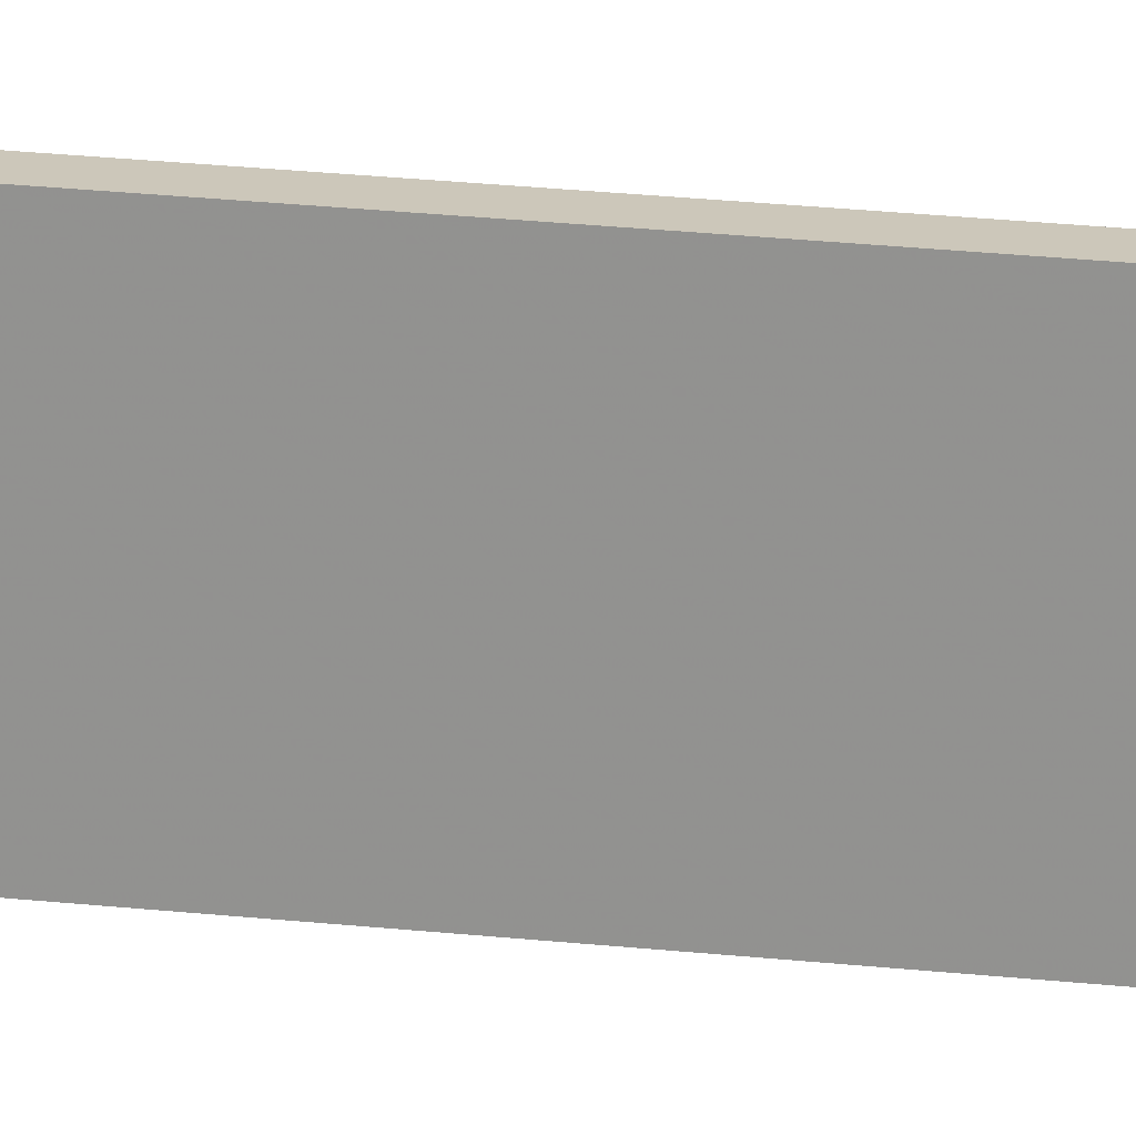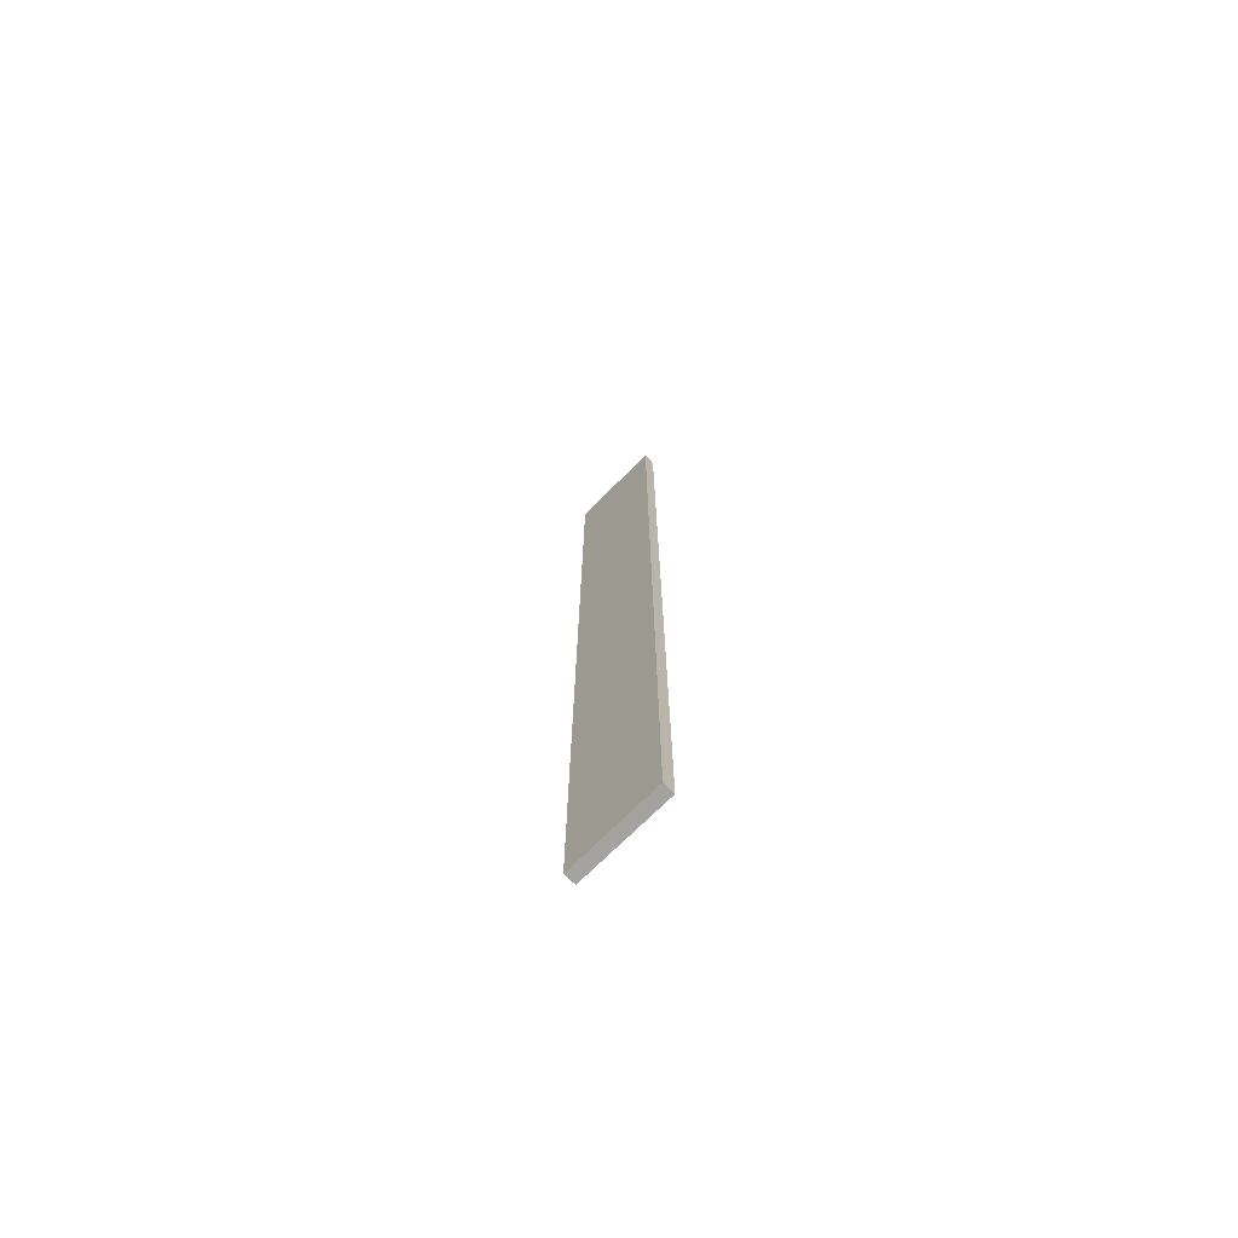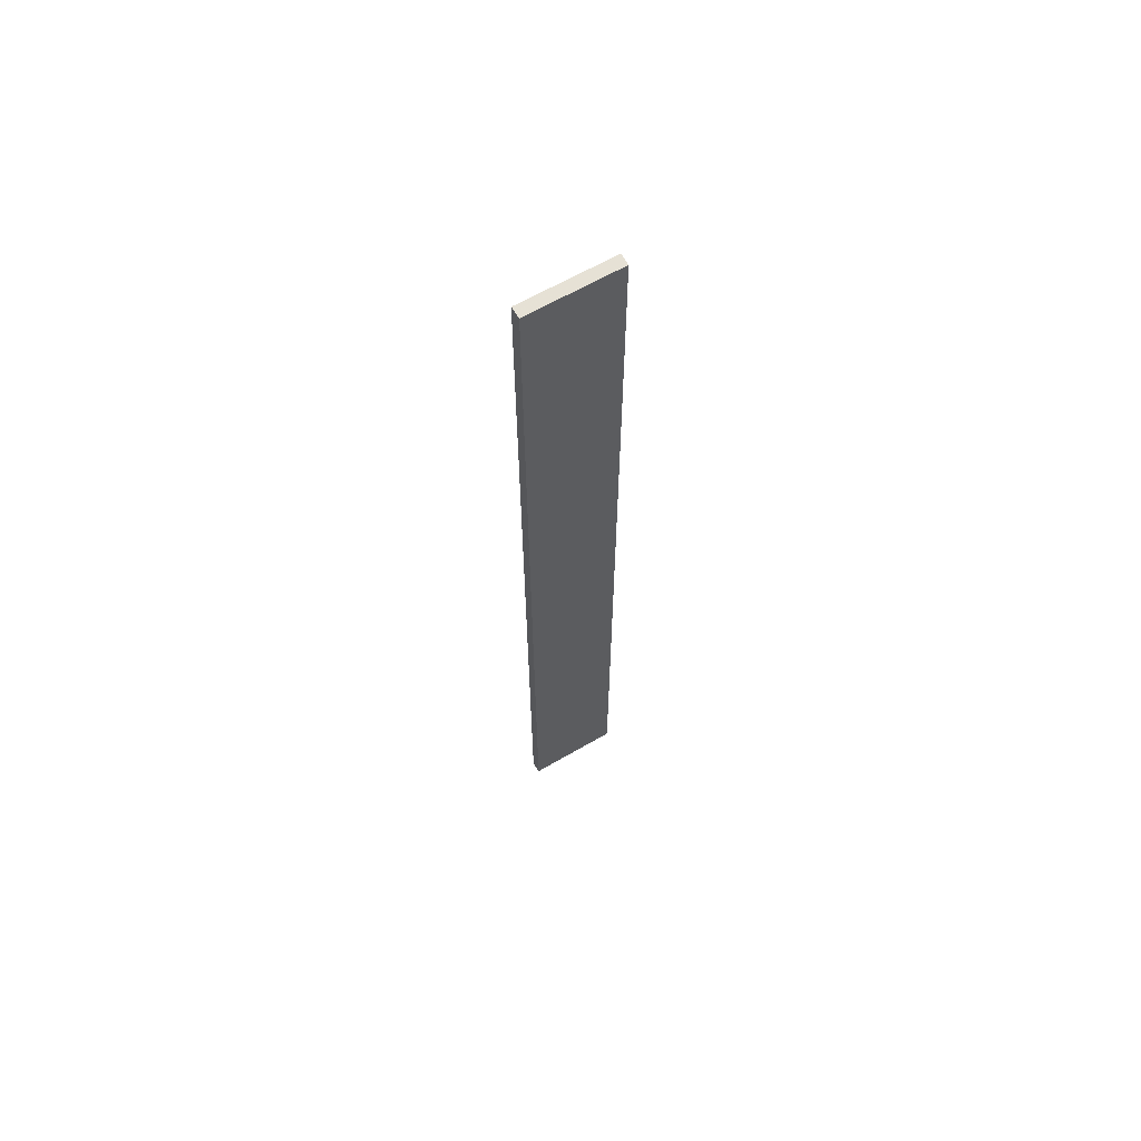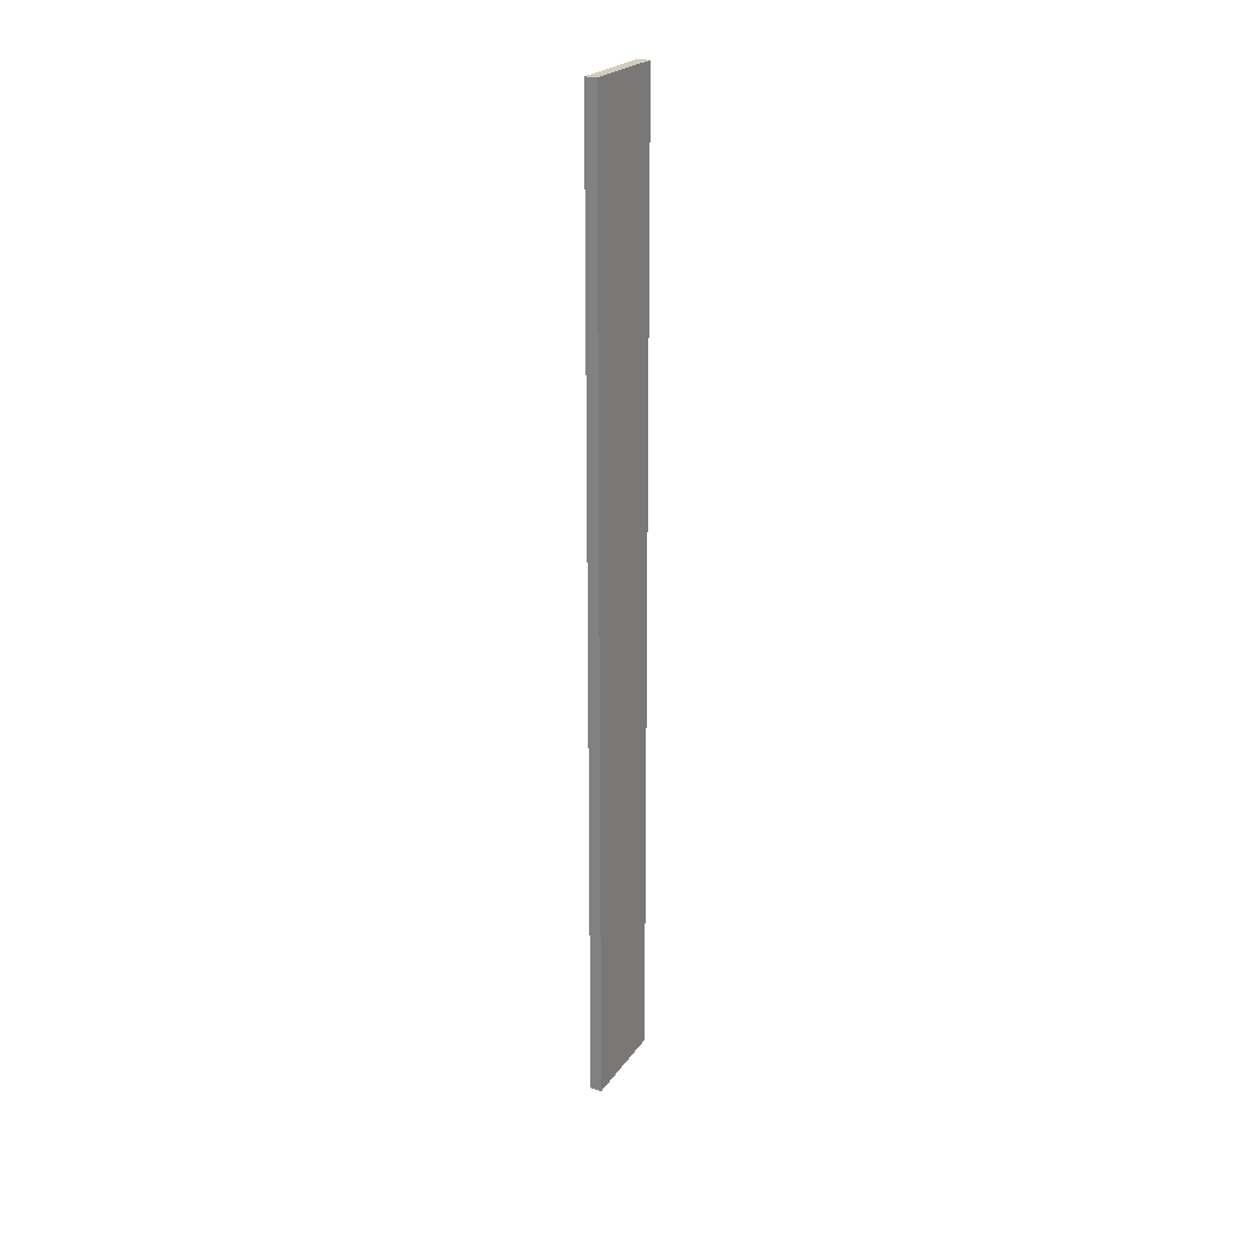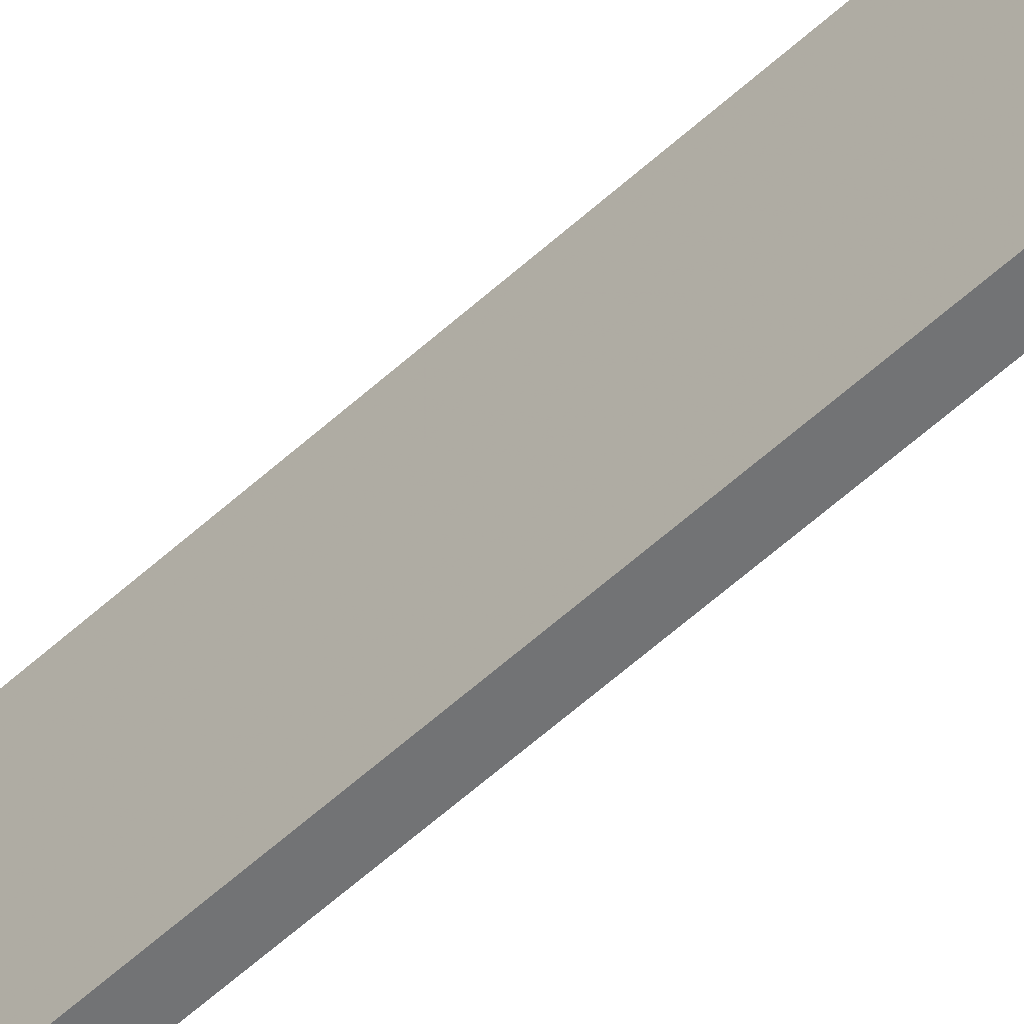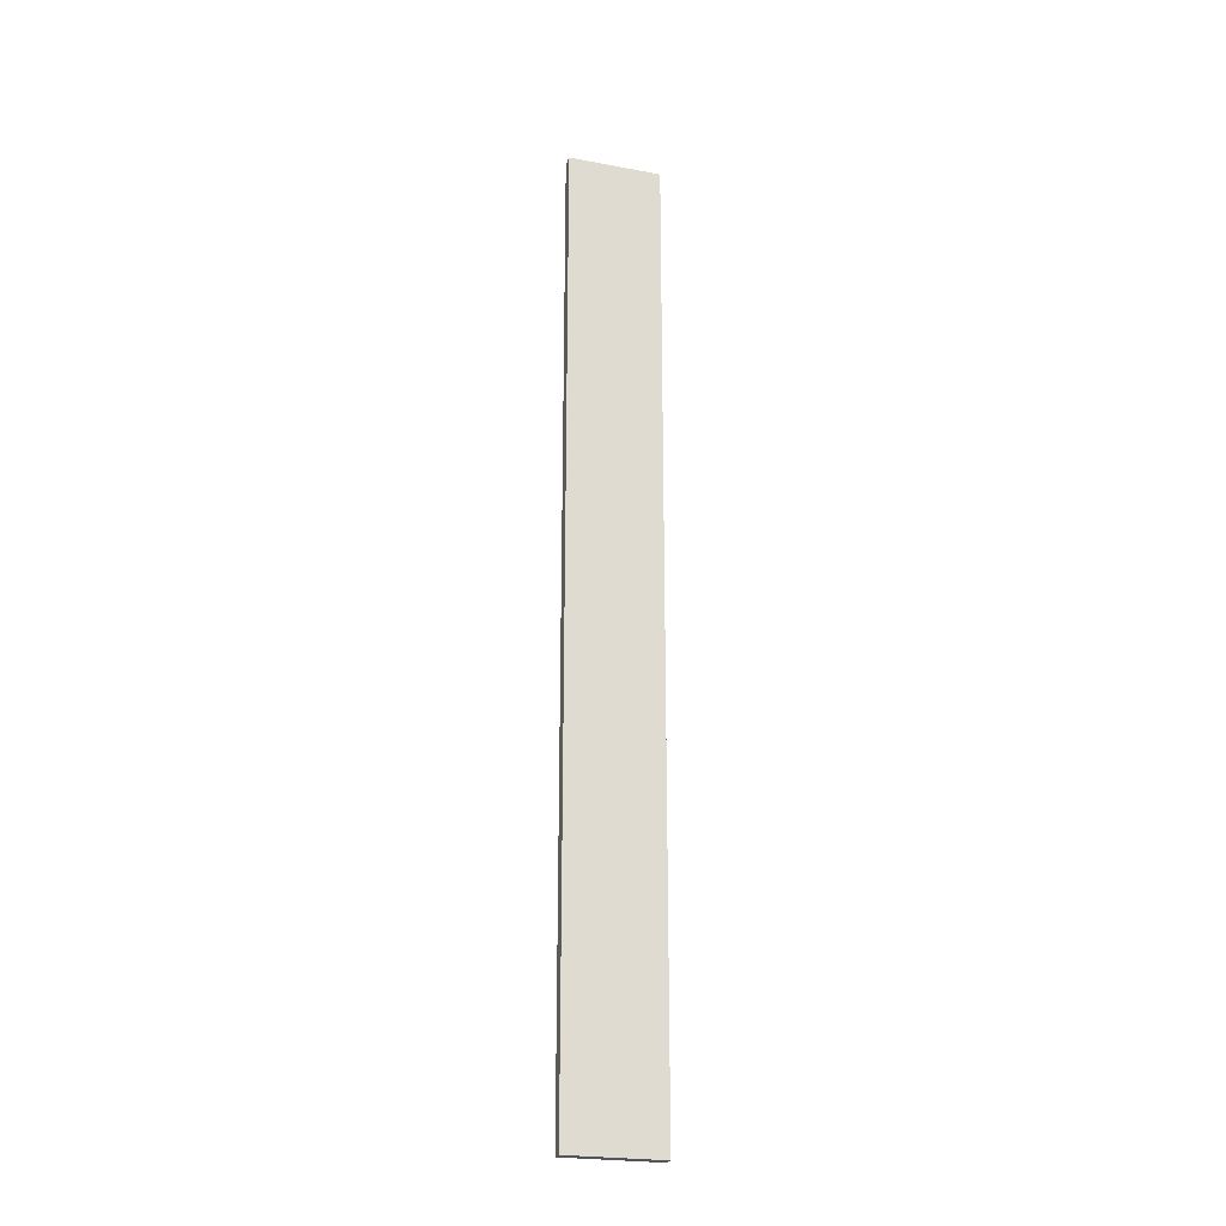
<metadata>
{"format":"obj","ext":"obj","renderer":"f3d","projection":"perspective","resolution":1024,"background":"white","views":[{"elev":21.4,"azim":101.5,"up":"+Y"},{"elev":-72.5,"azim":-45.2,"up":"+Z"},{"elev":63.9,"azim":59.7,"up":"+Z"},{"elev":24.0,"azim":-153.1,"up":"+Z"},{"elev":-56.4,"azim":-46.1,"up":"+Y"},{"elev":-23.7,"azim":-107.4,"up":"+Z"}]}
</metadata>
<code>
o 5946
v 2244 1884 18.81
v 2244 1884 18.81
v 2244 1884 18.81
v 2244 1884 19.63
v 2244 1884 19.63
v 2244 1884 19.63
v 2244 1884 18.81
v 2244 1884 18.81
v 2244 1884 18.81
v 2244 1884 19.63
v 2244 1884 18.81
v 2244 1884 19.63
v 2244 1884 19.63
v 2244 1884 19.63
v 2244 1884 19.63
v 2244 1884 19.63
v 2244 1884 18.81
v 2244 1884 19.63
v 2244 1884 18.81
v 2244 1884 19.63
v 2244 1884 19.63
v 2244 1884 18.81
v 2244 1884 19.63
v 2244 1884 19.63
v 2244 1884 18.81
v 2244 1884 18.81
v 2244 1884 19.63
v 2244 1884 18.81
v 2244 1884 18.81
f 1 2 3
f 1 4 5
f 6 2 7
f 8 9 7
f 10 7 11
f 12 13 14
f 14 15 16
f 17 15 18
f 19 20 21
f 22 23 20
f 24 25 26
f 27 28 29

</code>
